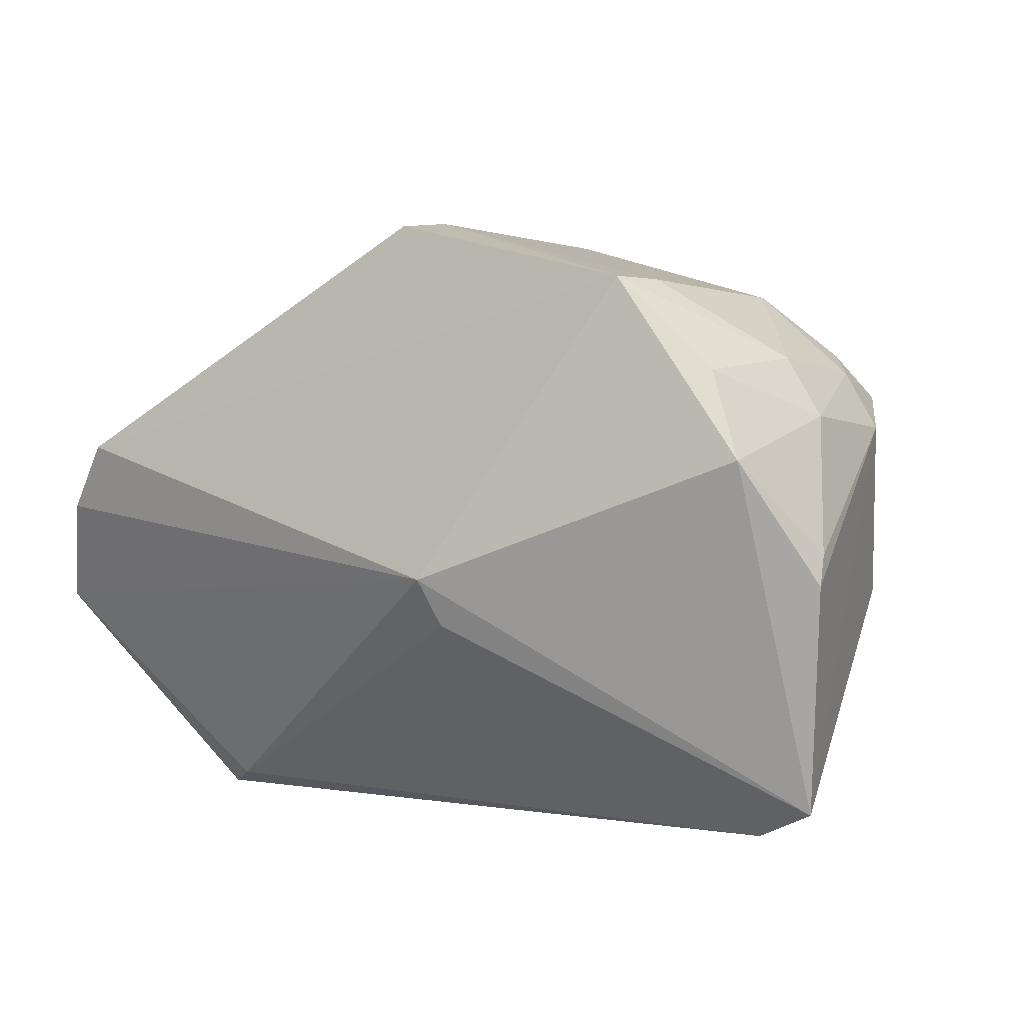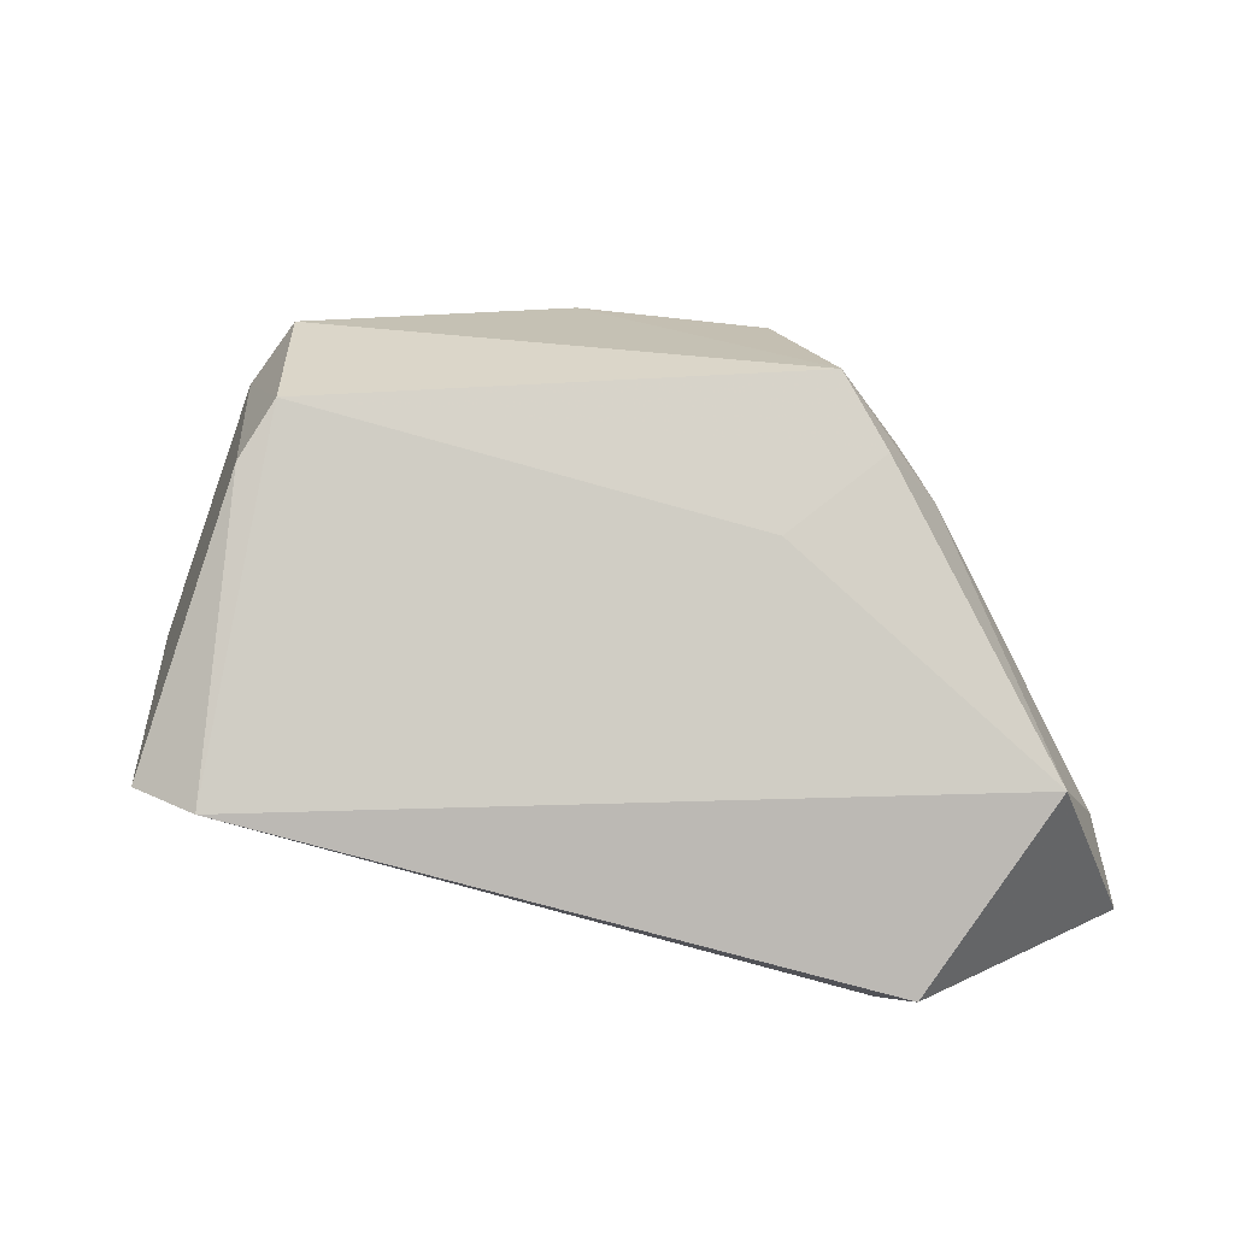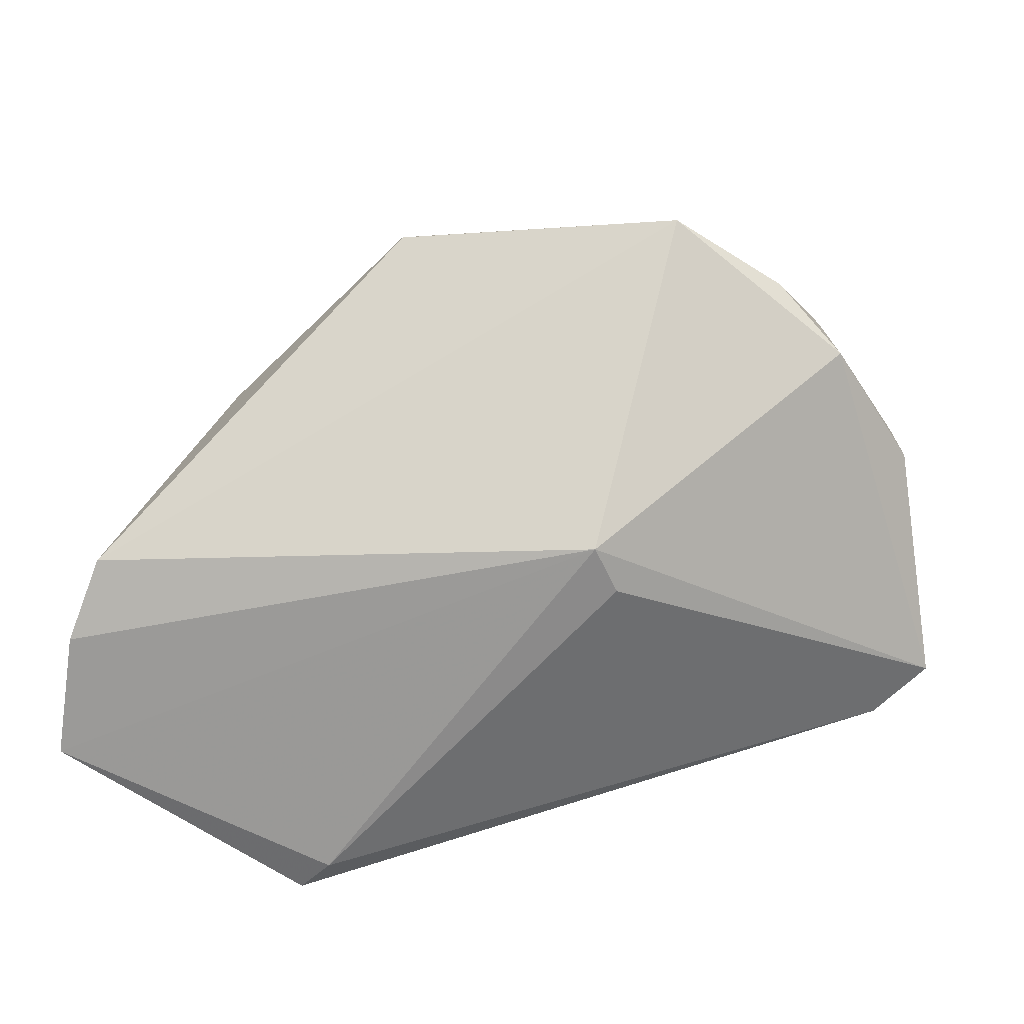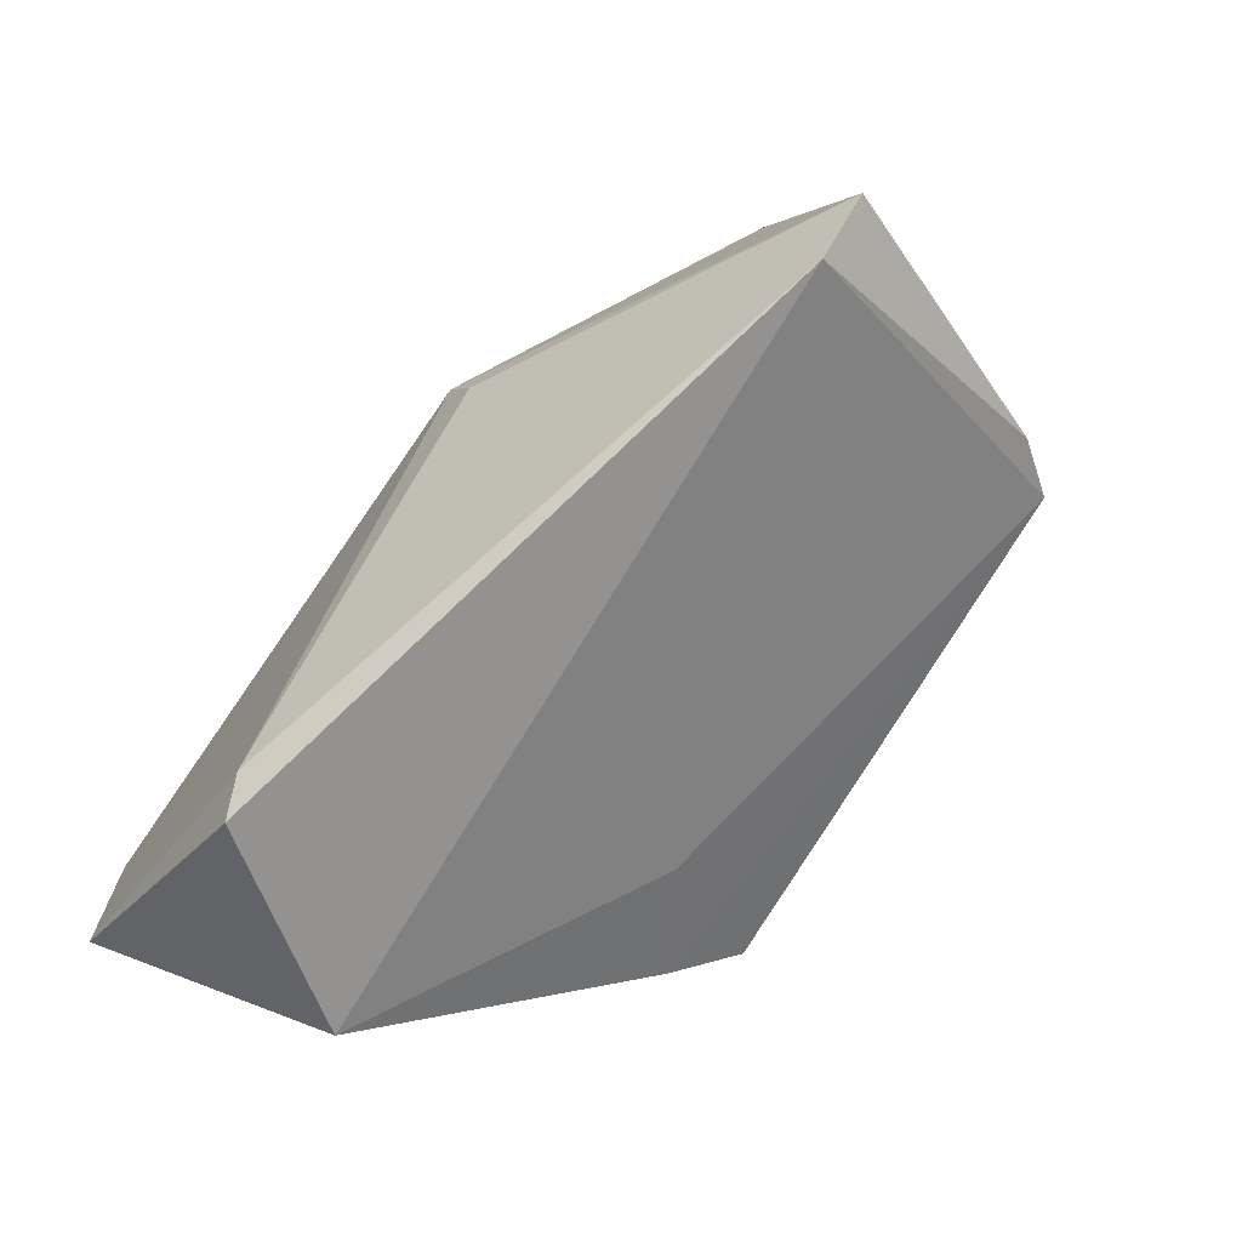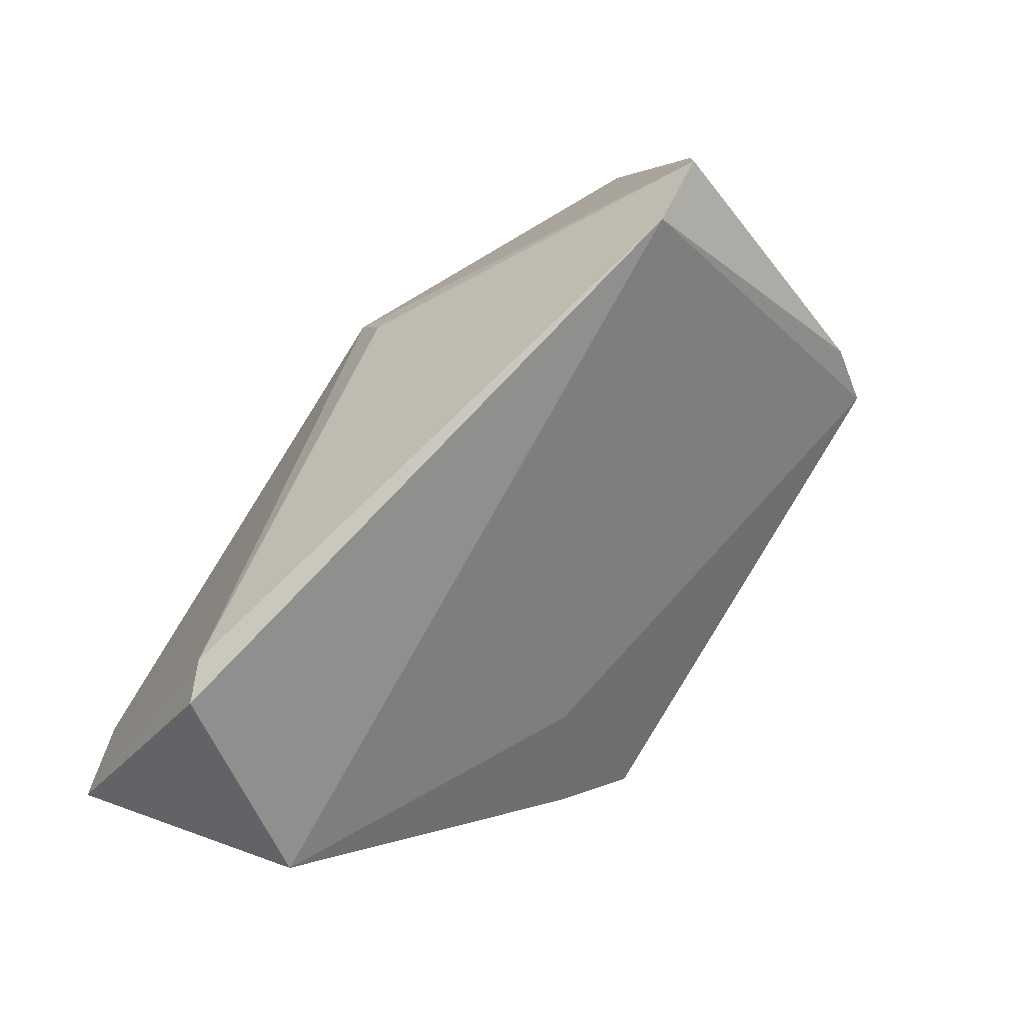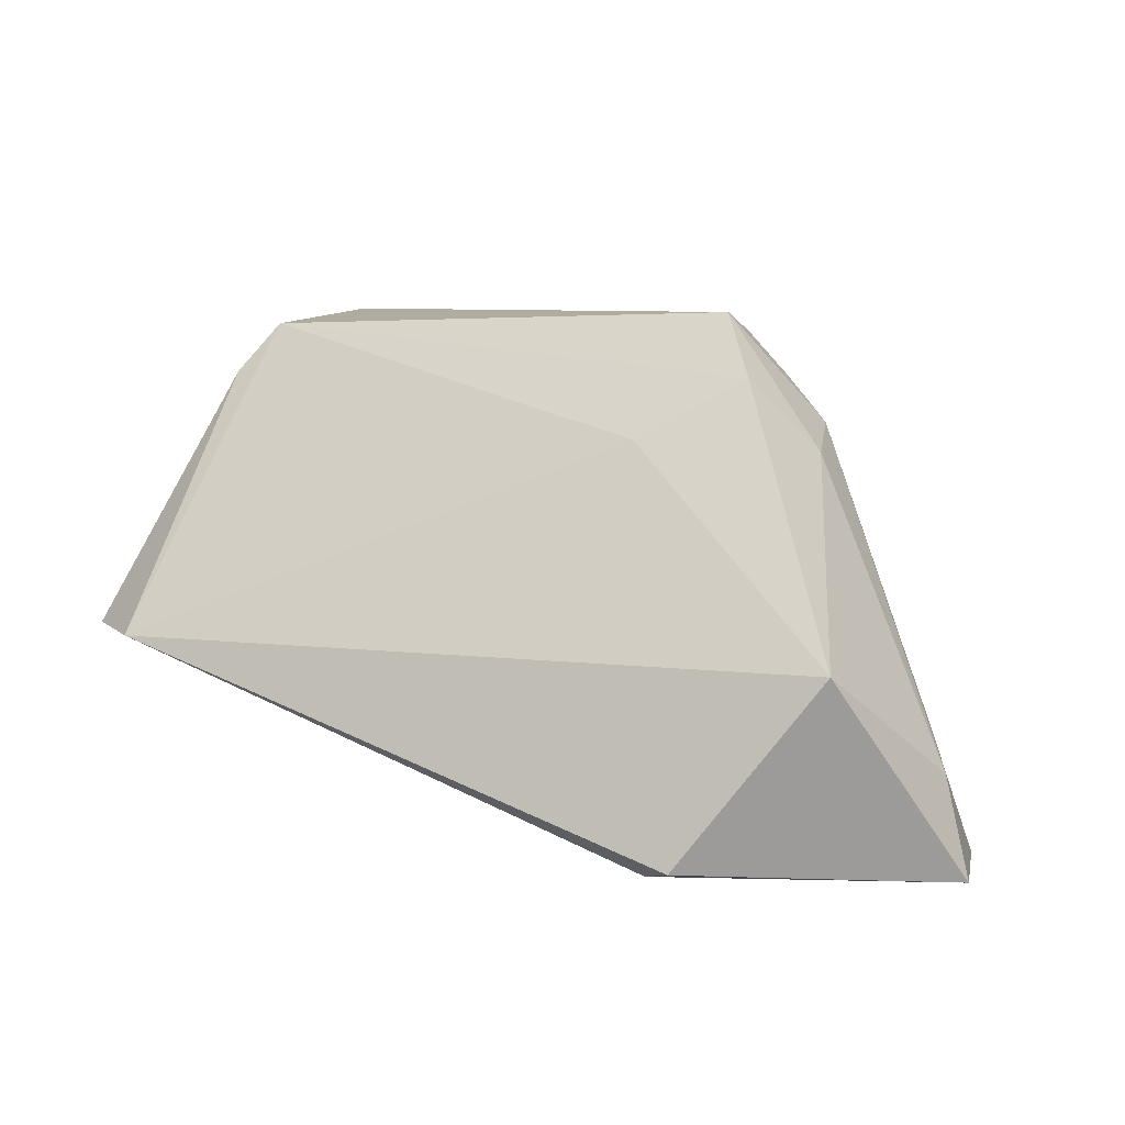
<metadata>
{"format":"obj","ext":"obj","renderer":"f3d","projection":"perspective","resolution":1024,"background":"white","views":[{"elev":28.0,"azim":-138.1,"up":"+Y"},{"elev":24.6,"azim":-8.6,"up":"+Z"},{"elev":20.2,"azim":-178.7,"up":"+Y"},{"elev":-71.1,"azim":-122.8,"up":"+Y"},{"elev":-68.7,"azim":-120.3,"up":"+Y"},{"elev":6.3,"azim":19.4,"up":"+Z"}]}
</metadata>
<code>
v 0.02828 0.1202 0.11
v 0.04694 0.1017 0.07771
v 0.02485 0.133 0.09168
v 0.01194 0.1157 0.07916
v -0.00816 0.09926 0.09023
v 0.04385 0.1148 0.07869
v 0.04031 0.0934 0.09091
v 0.02961 0.09281 0.07873
v -0.0007435 0.1213 0.1115
v 0.04575 0.1097 0.07769
v 0.006582 0.1341 0.09216
v 0.03543 0.1215 0.09805
v 0.0105 0.1125 0.07978
v 0.03158 0.09081 0.07945
v 0.03008 0.1084 0.1113
v -0.004522 0.1255 0.09058
v 0.02105 0.128 0.1066
v 0.03628 0.1219 0.09131
v 0.03513 0.1139 0.1042
v -0.01173 0.1024 0.09057
v 0.01707 0.1257 0.1101
v -0.002224 0.1107 0.1105
v -0.0008293 0.1279 0.1007
v 0.02461 0.1322 0.09543
v 0.02787 0.1286 0.0997
v 0.04526 0.1028 0.08395
v 0.03103 0.1203 0.107
v 0.03611 0.1085 0.1026
v -0.009622 0.1175 0.09298
v 0.005843 0.1282 0.1072
v 0.02563 0.1028 0.1035
v -0.004711 0.1093 0.1073
v -0.0005459 0.1296 0.09297
v 0.00614 0.133 0.09564
v 0.02744 0.1242 0.107
v 0.04396 0.1052 0.08605
v 0.03229 0.1051 0.1073
v -0.004074 0.125 0.1001
v -0.000982 0.1245 0.1076
v 0.001782 0.124 0.1105
v -0.003652 0.1213 0.1076
v -0.008773 0.1188 0.09437
f 8 4 2
f 10 2 4
f 10 4 6
f 11 6 4
f 11 3 6
f 12 10 6
f 13 4 8
f 14 7 5
f 14 5 8
f 14 8 2
f 14 2 7
f 16 11 4
f 18 12 6
f 18 6 3
f 20 4 13
f 20 16 4
f 20 13 8
f 20 8 5
f 21 15 1
f 21 9 15
f 21 1 17
f 22 15 9
f 24 3 11
f 25 18 3
f 25 12 18
f 25 3 24
f 25 24 17
f 26 2 10
f 26 7 2
f 27 19 12
f 27 1 15
f 27 15 19
f 27 12 25
f 28 19 15
f 28 26 19
f 28 7 26
f 29 16 20
f 30 21 17
f 31 22 5
f 31 5 7
f 32 20 5
f 32 5 22
f 33 23 11
f 33 11 16
f 34 24 11
f 34 17 24
f 34 30 17
f 34 11 23
f 34 23 30
f 35 25 17
f 35 17 1
f 35 27 25
f 35 1 27
f 36 26 10
f 36 10 12
f 36 12 19
f 36 19 26
f 37 28 15
f 37 7 28
f 37 31 7
f 37 15 22
f 37 22 31
f 38 33 16
f 38 23 33
f 39 30 23
f 39 23 38
f 40 9 21
f 40 21 30
f 40 39 9
f 40 30 39
f 41 32 22
f 41 22 9
f 41 29 20
f 41 20 32
f 41 39 38
f 41 9 39
f 42 38 16
f 42 16 29
f 42 41 38
f 42 29 41

</code>
